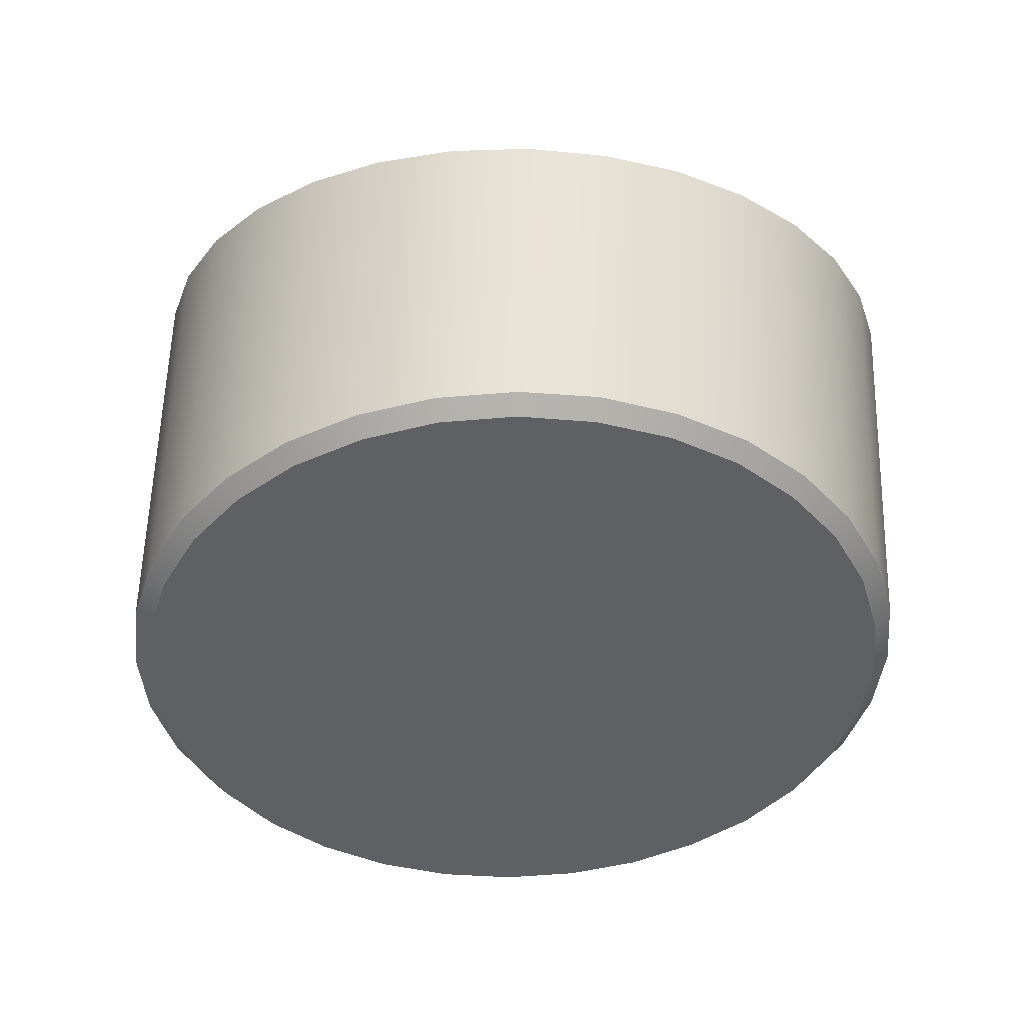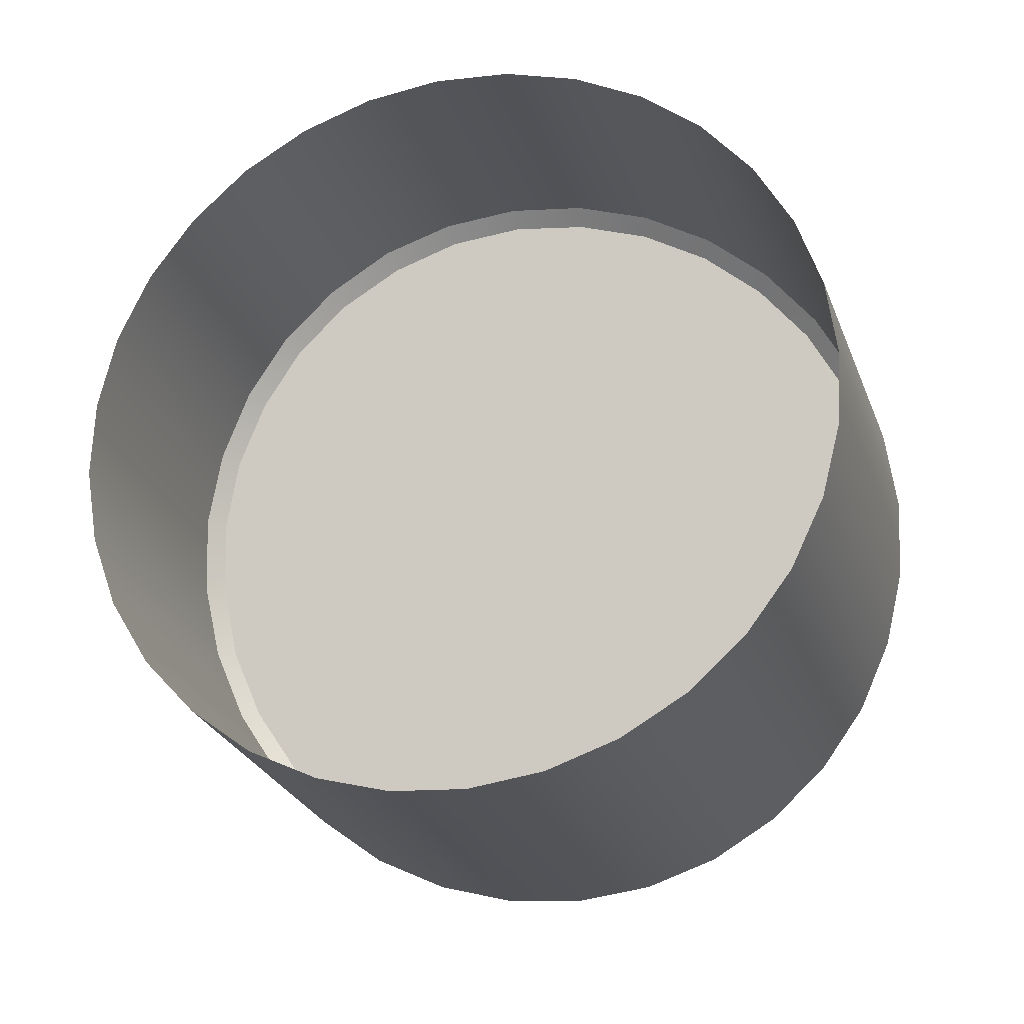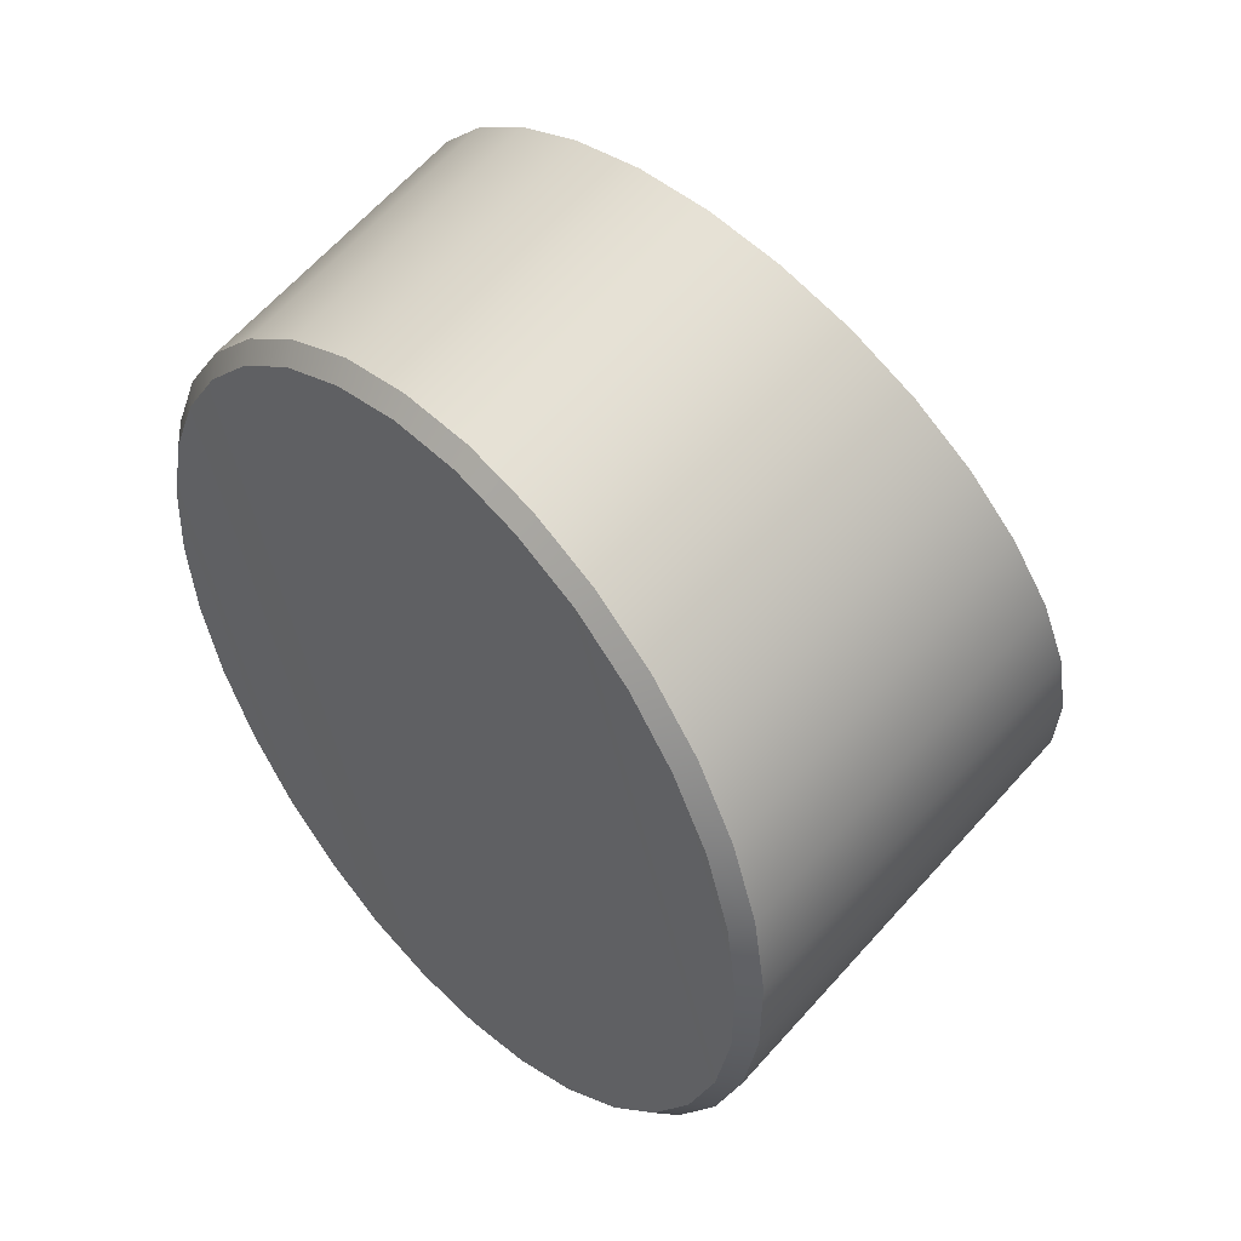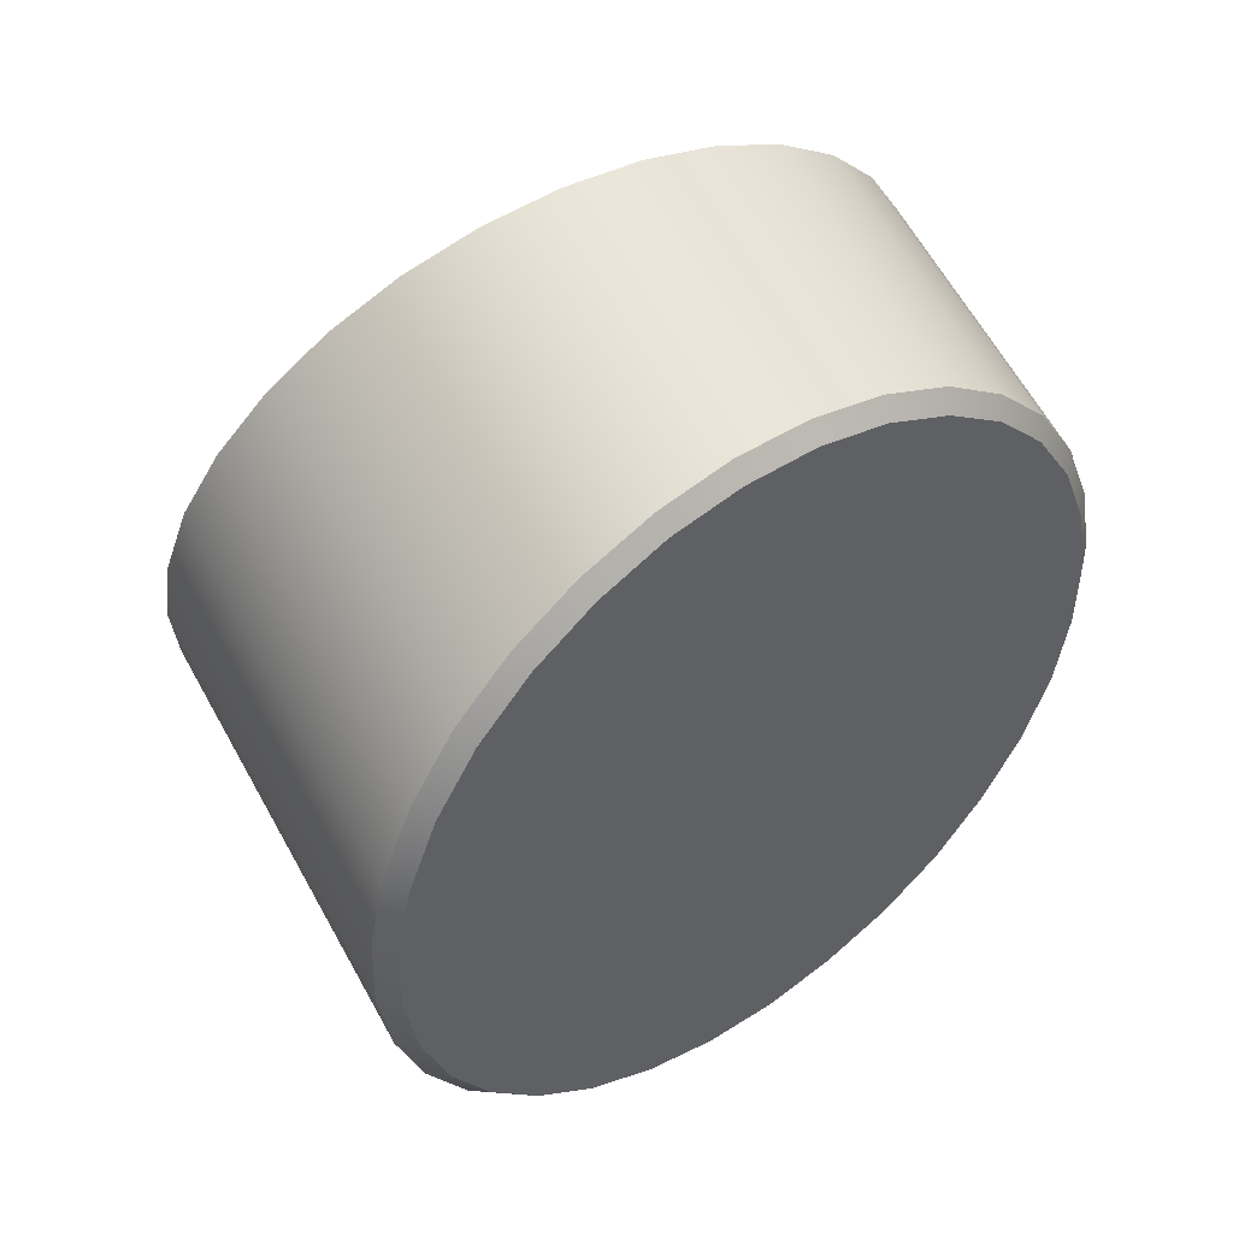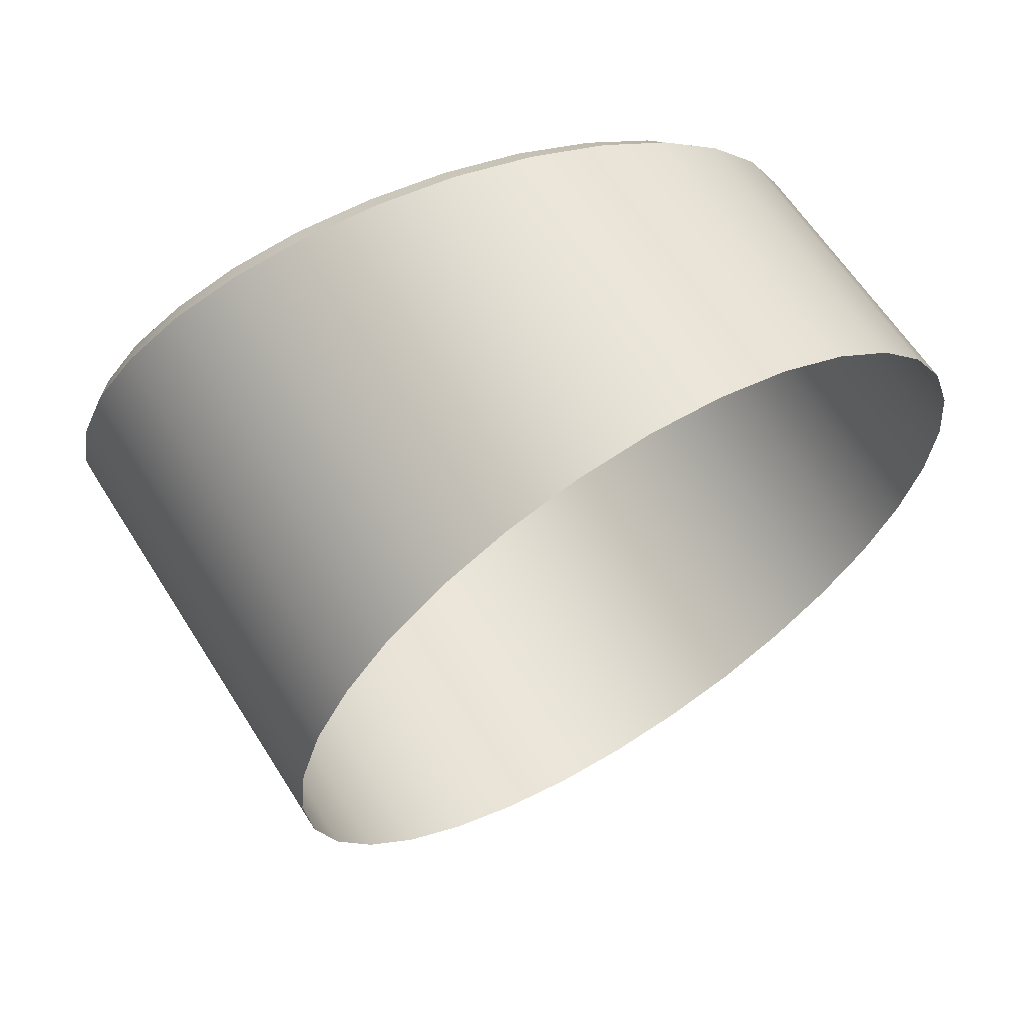
<metadata>
{"format":"obj","ext":"obj","renderer":"f3d","projection":"perspective","resolution":1024,"background":"white","views":[{"elev":25.1,"azim":176.1,"up":"+Z"},{"elev":-79.2,"azim":18.7,"up":"+Y"},{"elev":12.4,"azim":-129.7,"up":"+Z"},{"elev":19.6,"azim":137.4,"up":"+Z"},{"elev":-8.7,"azim":-72.6,"up":"+Y"}]}
</metadata>
<code>
g L_button_C
v -0.000504 0.000994 0.05665
v -0.000653 0.00113 0.05652
v -0.000595 0.000838 0.05581
v -0.000435 0.000685 0.05591
v -0.000724 0.001297 0.05736
v -0.000861 0.001417 0.05719
v -0.001092 0.001587 0.05801
v -0.001213 0.001693 0.05782
v -0.001591 0.001851 0.05857
v -0.001689 0.001943 0.05837
v -0.002201 0.002078 0.05904
v -0.002274 0.002153 0.05882
v -0.002903 0.002254 0.05939
v -0.002948 0.002326 0.05916
v -0.003664 0.002381 0.0596
v -0.00368 0.002448 0.05937
v -0.004458 0.00245 0.05967
v -0.004448 0.002514 0.05944
v -0.005255 0.002461 0.05959
v -0.005212 0.002522 0.05936
v -0.006021 0.002409 0.05937
v -0.005958 0.002473 0.05915
v -0.006736 0.002297 0.05902
v -0.006636 0.002365 0.05881
v -0.007356 0.002131 0.05855
v -0.007233 0.002209 0.05835
v -0.007874 0.001918 0.05797
v -0.007735 0.002006 0.0578
v -0.008268 0.001666 0.05732
v -0.008106 0.001764 0.05717
v -0.008508 0.00138 0.05661
v -0.008332 0.001495 0.05649
v -0.008594 0.001077 0.05588
v -0.008422 0.001209 0.05578
v -0.008525 0.000768 0.05514
v -0.008351 0.000915 0.05507
v -0.008305 0.000465 0.05443
v -0.00813 0.000625 0.05439
v -0.007941 0.000175 0.05379
v -0.007783 0.000353 0.05377
v -0.007447 -8.5e-05 0.05321
v -0.007301 0.000106 0.05322
v -0.006831 -0.000312 0.05275
v -0.006708 -0.000107 0.05278
v -0.006132 -0.000491 0.0524
v -0.006038 -0.000272 0.05245
v -0.005367 -0.000614 0.05219
v -0.005315 -0.00039 0.05225
v -0.004576 -0.000681 0.05212
v -0.004557 -0.000454 0.05219
v -0.003777 -0.000689 0.0522
v -0.003796 -0.000463 0.05226
v -0.003796 -0.000463 0.05226
v -0.003777 -0.000689 0.0522
v -0.003009 -0.000638 0.05242
v -0.003065 -0.000412 0.05247
v -0.002295 -0.000528 0.05277
v -0.002387 -0.000308 0.0528
v -0.001668 -0.000364 0.05324
v -0.001788 -0.000153 0.05325
v -0.001154 -0.00015 0.05381
v -0.001296 4.7e-05 0.0538
v -0.000767 0.000102 0.05447
v -0.00092 0.000284 0.05443
v -0.000524 0.000386 0.05518
v -0.000686 0.000552 0.0551
v -0.000879 -0.002059 0.05888
v -0.001084 -0.001595 0.05949
v -0.000724 0.001297 0.05736
v -0.000504 0.000994 0.05665
v -0.001092 0.001587 0.05801
v -0.001435 -0.001156 0.06004
v -0.001591 0.001851 0.05857
v -0.001918 -0.000756 0.06052
v -0.002201 0.002078 0.05904
v -0.002514 -0.000413 0.06091
v -0.002903 0.002254 0.05939
v -0.003193 -0.000137 0.06119
v -0.003664 0.002381 0.0596
v -0.003941 5.9e-05 0.06135
v -0.004458 0.00245 0.05967
v -0.004722 0.000169 0.0614
v -0.005255 0.002461 0.05959
v -0.005504 0.000187 0.06131
v -0.006021 0.002409 0.05937
v -0.006259 0.000114 0.06111
v -0.006736 0.002297 0.05902
v -0.006964 -4.9e-05 0.06079
v -0.007356 0.002131 0.05855
v -0.007587 -0.000291 0.06037
v -0.007874 0.001918 0.05797
v -0.008106 -0.00061 0.05986
v -0.008268 0.001666 0.05732
v -0.008492 -0.000988 0.05929
v -0.008508 0.00138 0.05661
v -0.008741 -0.001413 0.05867
v -0.008594 0.001077 0.05588
v -0.008837 -0.001868 0.05804
v -0.008525 0.000768 0.05514
v -0.008786 -0.002337 0.0574
v -0.008305 0.000465 0.05443
v -0.008578 -0.002798 0.0568
v -0.007941 0.000175 0.05379
v -0.008218 -0.003238 0.05625
v -0.007447 -8.5e-05 0.05321
v -0.007739 -0.003636 0.05577
v -0.006831 -0.000312 0.05275
v -0.00714 -0.003981 0.05538
v -0.006132 -0.000491 0.0524
v -0.00646 -0.004257 0.0551
v -0.005367 -0.000614 0.05219
v -0.005716 -0.004453 0.05493
v -0.004576 -0.000681 0.05212
v -0.004934 -0.004563 0.05489
v -0.003777 -0.000689 0.0522
v -0.004152 -0.004581 0.05498
v -0.004152 -0.004581 0.05498
v -0.003394 -0.00451 0.05518
v -0.003009 -0.000638 0.05242
v -0.003777 -0.000689 0.0522
v -0.002295 -0.000528 0.05277
v -0.002692 -0.004347 0.0555
v -0.001668 -0.000364 0.05324
v -0.002068 -0.004101 0.05592
v -0.001154 -0.00015 0.05381
v -0.001553 -0.003785 0.05643
v -0.000767 0.000102 0.05447
v -0.001164 -0.003405 0.057
v -0.000524 0.000386 0.05518
v -0.000918 -0.00298 0.05761
v -0.000435 0.000685 0.05591
v -0.000819 -0.002526 0.05825
v -0.008351 0.000915 0.05507
v -0.00813 0.000625 0.05439
v -0.008332 0.001495 0.05649
v -0.008422 0.001209 0.05578
v -0.008106 0.001764 0.05717
v -0.007783 0.000353 0.05377
v -0.007735 0.002006 0.0578
v -0.007301 0.000106 0.05322
v -0.007233 0.002209 0.05835
v -0.006708 -0.000107 0.05278
v -0.006636 0.002365 0.05881
v -0.006038 -0.000272 0.05245
v -0.005958 0.002473 0.05915
v -0.005315 -0.00039 0.05225
v -0.005212 0.002522 0.05936
v -0.004557 -0.000454 0.05219
v -0.004448 0.002514 0.05944
v -0.003796 -0.000463 0.05226
v -0.00368 0.002448 0.05937
v -0.003065 -0.000412 0.05247
v -0.002948 0.002326 0.05916
v -0.002387 -0.000308 0.0528
v -0.002274 0.002153 0.05882
v -0.001788 -0.000153 0.05325
v -0.001689 0.001943 0.05837
v -0.001296 4.7e-05 0.0538
v -0.001213 0.001693 0.05782
v -0.00092 0.000284 0.05443
v -0.000861 0.001417 0.05719
v -0.000686 0.000552 0.0551
v -0.000653 0.00113 0.05652
v -0.000595 0.000838 0.05581
g L_button_C_0
f 3 2 1
f 4 3 1
f 5 1 2
f 6 5 2
f 7 5 6
f 8 7 6
f 9 7 8
f 10 9 8
f 11 9 10
f 12 11 10
f 13 11 12
f 14 13 12
f 15 13 14
f 16 15 14
f 17 15 16
f 18 17 16
f 19 17 18
f 20 19 18
f 21 19 20
f 22 21 20
f 23 21 22
f 24 23 22
f 25 23 24
f 26 25 24
f 27 25 26
f 28 27 26
f 29 27 28
f 30 29 28
f 31 29 30
f 32 31 30
f 33 31 32
f 34 33 32
f 35 33 34
f 36 35 34
f 37 35 36
f 38 37 36
f 39 37 38
f 40 39 38
f 41 39 40
f 42 41 40
f 43 41 42
f 44 43 42
f 45 43 44
f 46 45 44
f 47 45 46
f 48 47 46
f 49 47 48
f 50 49 48
f 51 49 50
f 52 51 50
f 55 54 53
f 56 55 53
f 57 55 56
f 58 57 56
f 59 57 58
f 60 59 58
f 61 59 60
f 62 61 60
f 63 61 62
f 64 63 62
f 65 63 64
f 66 65 64
f 4 65 66
f 3 4 66
f 69 68 67
f 70 69 67
f 69 71 68
f 71 72 68
f 71 73 72
f 73 74 72
f 73 75 74
f 75 76 74
f 75 77 76
f 77 78 76
f 77 79 78
f 79 80 78
f 79 81 80
f 81 82 80
f 81 83 82
f 83 84 82
f 83 85 84
f 85 86 84
f 85 87 86
f 87 88 86
f 87 89 88
f 89 90 88
f 89 91 90
f 91 92 90
f 91 93 92
f 93 94 92
f 93 95 94
f 95 96 94
f 95 97 96
f 97 98 96
f 97 99 98
f 99 100 98
f 99 101 100
f 101 102 100
f 101 103 102
f 103 104 102
f 103 105 104
f 105 106 104
f 105 107 106
f 107 108 106
f 107 109 108
f 109 110 108
f 109 111 110
f 111 112 110
f 111 113 112
f 113 114 112
f 113 115 114
f 115 116 114
f 119 118 117
f 120 119 117
f 119 121 118
f 121 122 118
f 121 123 122
f 123 124 122
f 123 125 124
f 125 126 124
f 125 127 126
f 127 128 126
f 127 129 128
f 129 130 128
f 129 131 130
f 131 132 130
f 131 70 132
f 70 67 132
f 135 134 133
f 136 135 133
f 135 137 134
f 137 138 134
f 137 139 138
f 139 140 138
f 139 141 140
f 141 142 140
f 141 143 142
f 143 144 142
f 143 145 144
f 145 146 144
f 145 147 146
f 147 148 146
f 147 149 148
f 149 150 148
f 149 151 150
f 151 152 150
f 151 153 152
f 153 154 152
f 153 155 154
f 155 156 154
f 155 157 156
f 157 158 156
f 157 159 158
f 159 160 158
f 159 161 160
f 161 162 160
f 161 163 162
f 163 164 162

</code>
